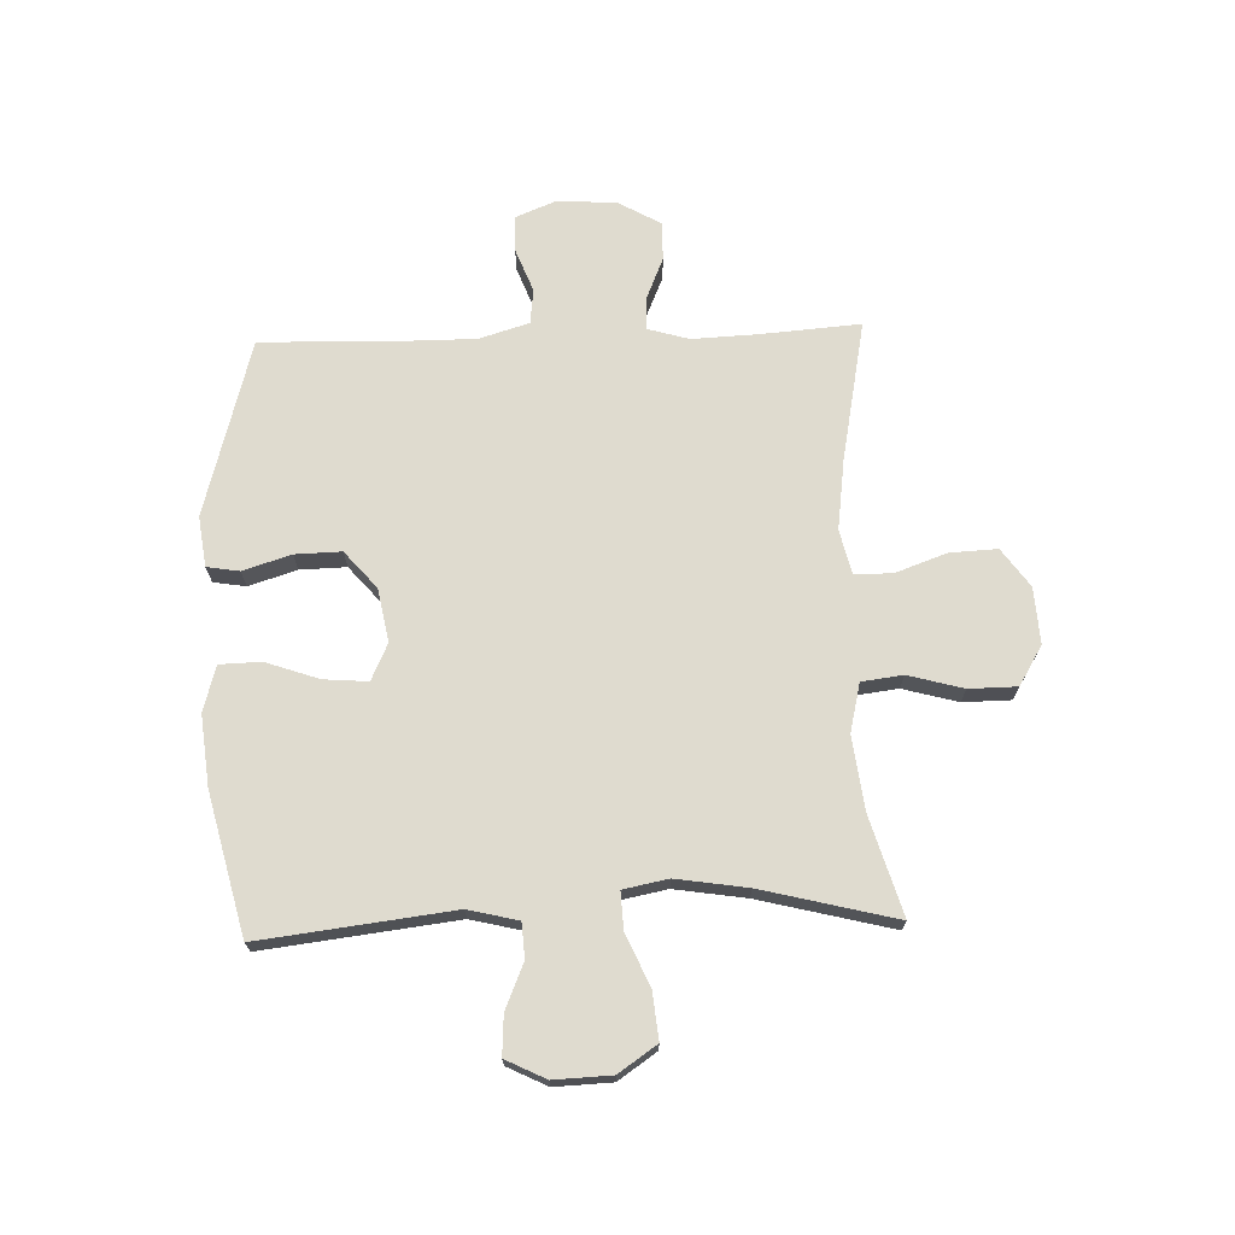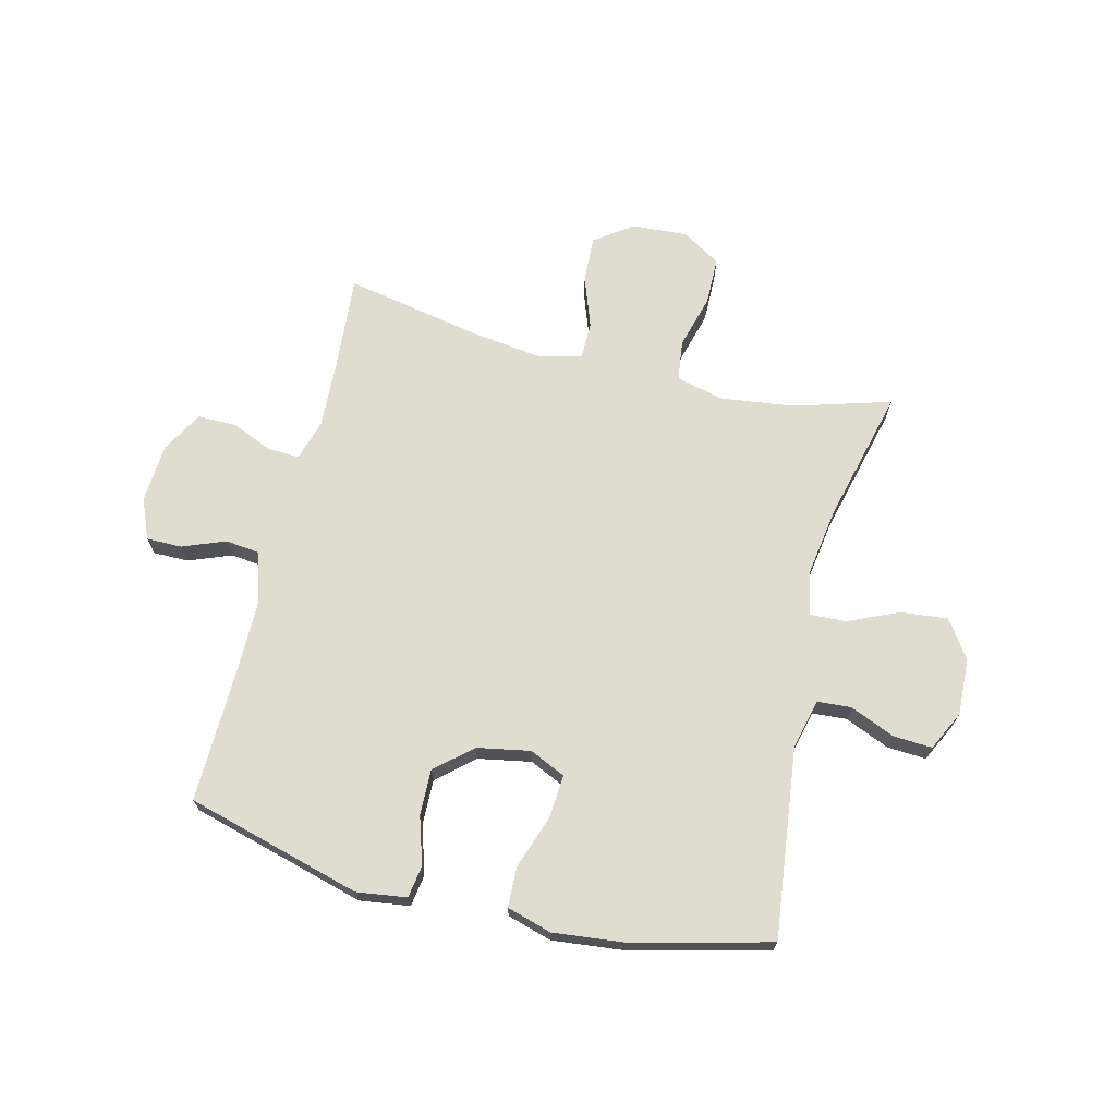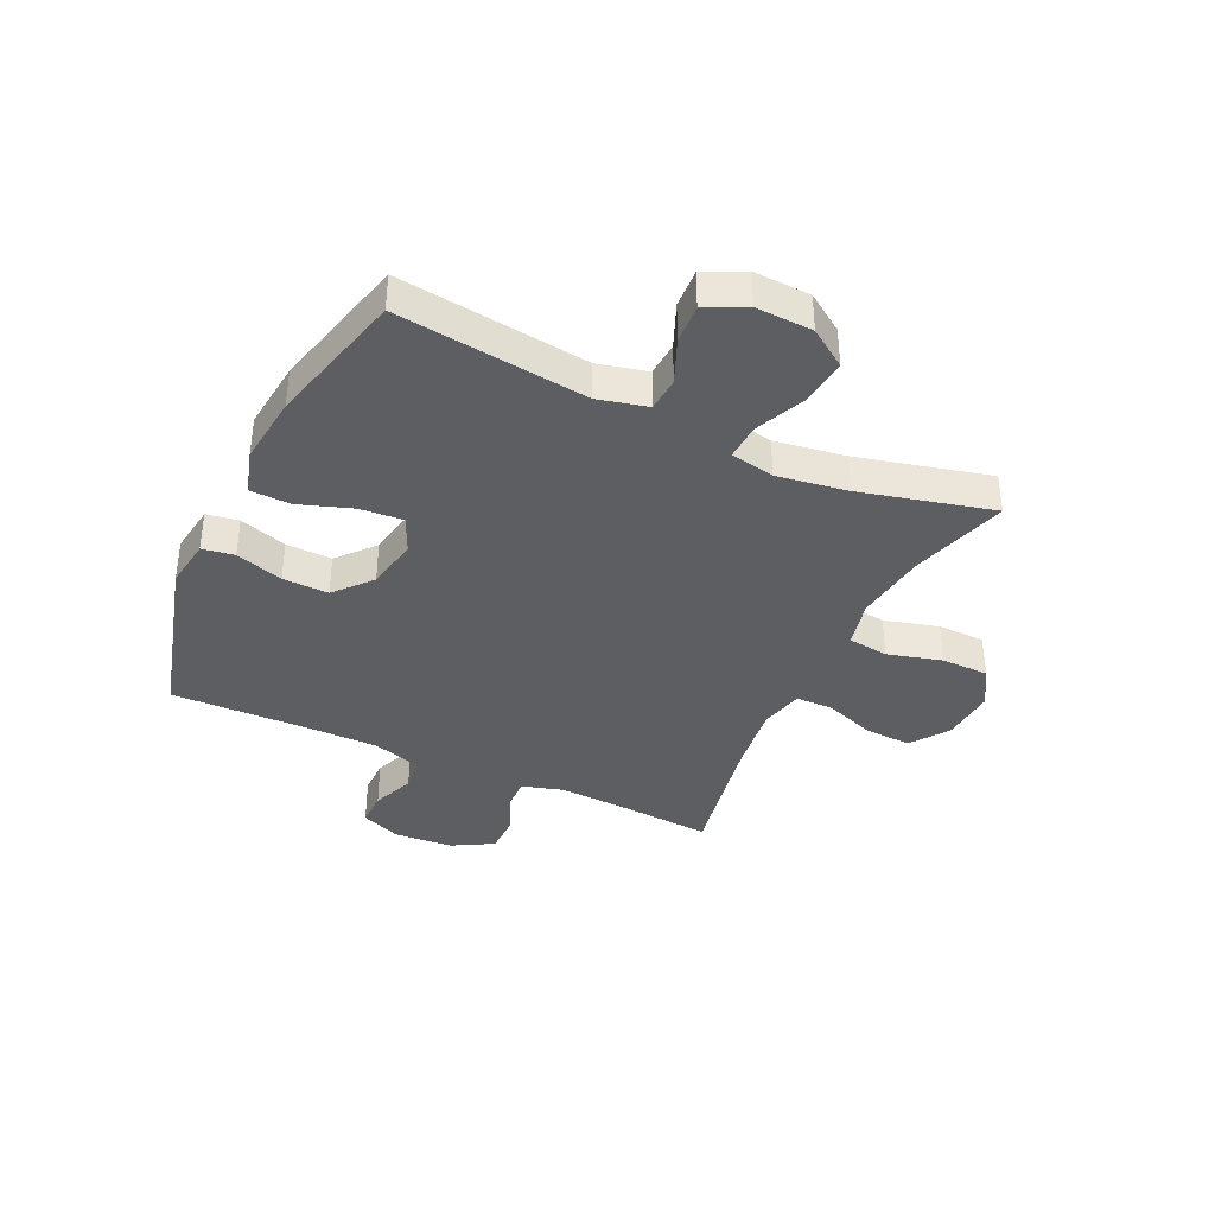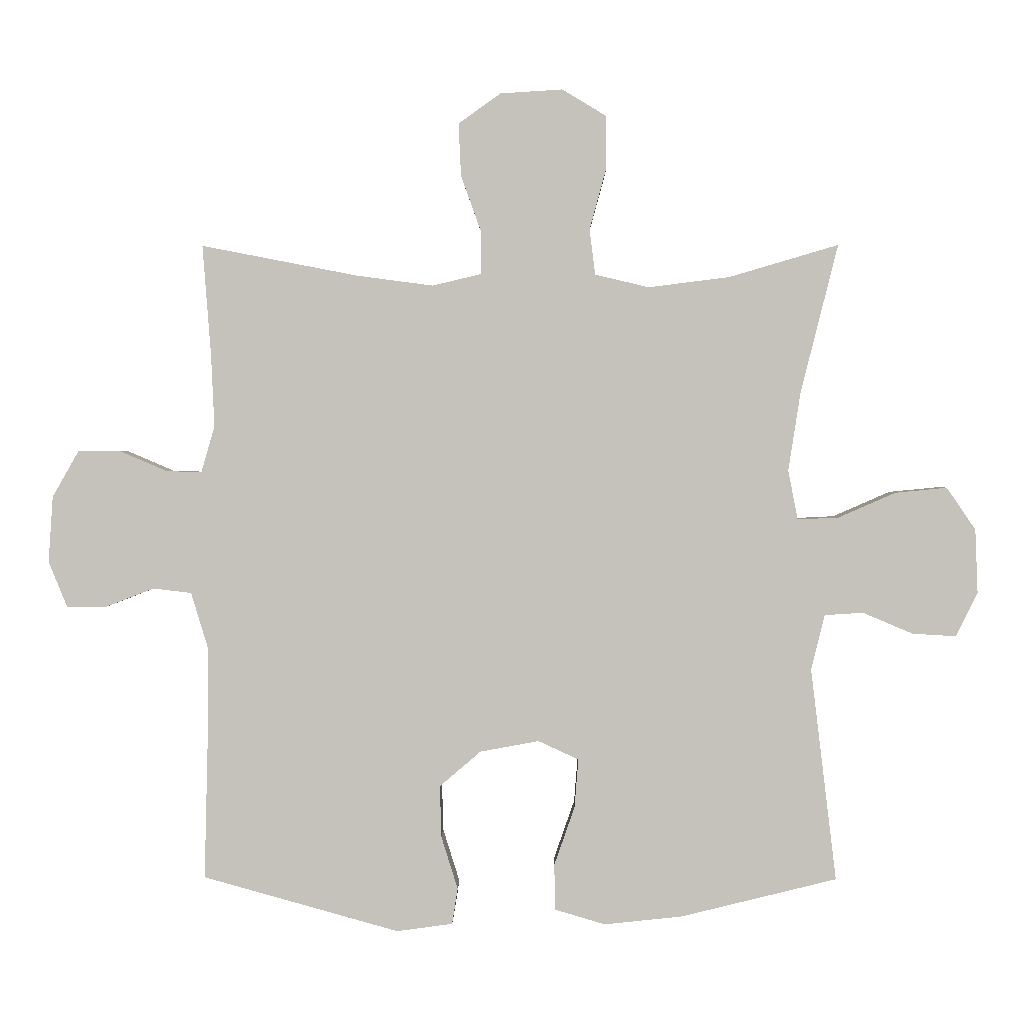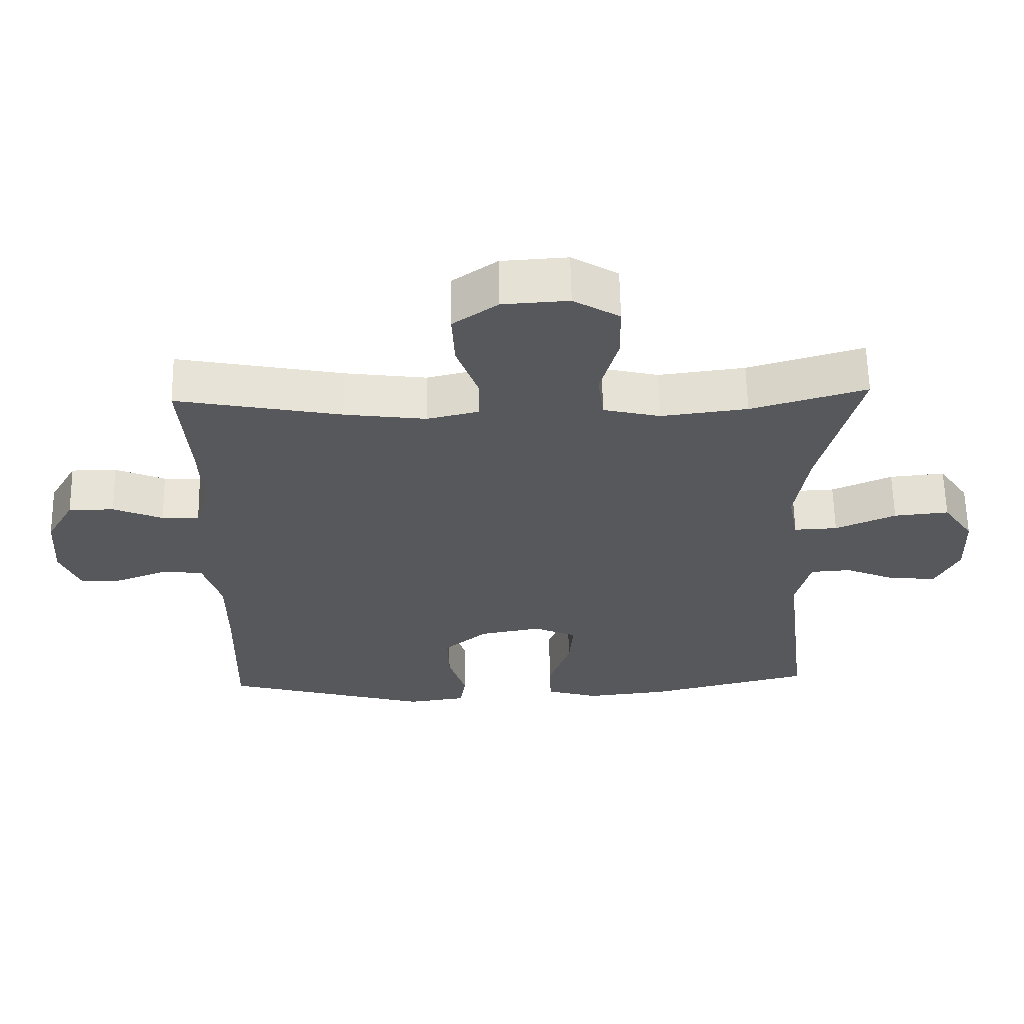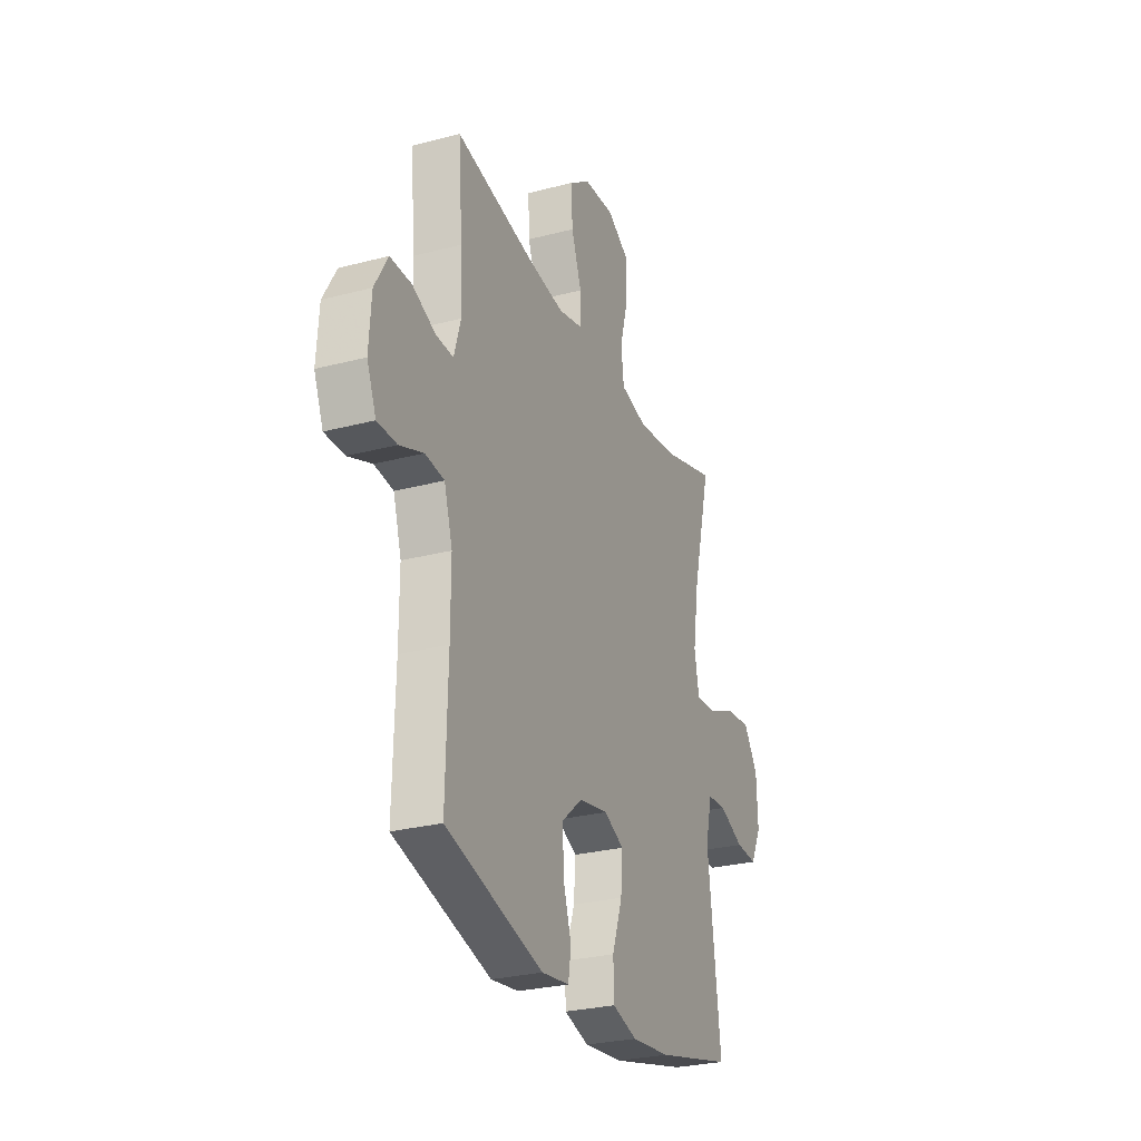
<metadata>
{"format":"obj","ext":"obj","renderer":"f3d","projection":"perspective","resolution":1024,"background":"white","views":[{"elev":70.5,"azim":-91.9,"up":"+Y"},{"elev":69.4,"azim":-166.2,"up":"+Y"},{"elev":-37.8,"azim":-115.3,"up":"+Y"},{"elev":1.6,"azim":-179.0,"up":"+Z"},{"elev":61.9,"azim":178.9,"up":"+Z"},{"elev":-27.7,"azim":111.9,"up":"+Z"}]}
</metadata>
<code>
v -0.5 0.07 -0.5
v -0.46 0.07 -0.168
v -0.481 0.07 -0.082
v -0.541 0.07 -0.078
v -0.619 0.07 -0.111
v -0.687 0.07 -0.115
v -0.721 0.07 -0.046
v -0.717 0.07 0.053
v -0.672 0.07 0.119
v -0.591 0.07 0.111
v -0.502 0.07 0.072
v -0.438 0.07 0.069
v -0.423 0.07 0.146
v -0.442 0.07 0.269
v -0.5 0.07 0.5
v -0.33 0.07 0.45
v -0.203 0.07 0.434
v -0.119 0.07 0.454
v -0.11 0.07 0.525
v -0.136 0.07 0.62
v -0.135 0.07 0.703
v -0.067 0.07 0.744
v 0.03 0.07 0.738
v 0.096 0.07 0.691
v 0.092 0.07 0.609
v 0.06 0.07 0.52
v 0.061 0.07 0.455
v 0.137 0.07 0.437
v 0.257 0.07 0.453
v 0.5 0.07 0.5
v 0.487 0.07 0.328
v 0.482 0.07 0.215
v 0.503 0.07 0.143
v 0.558 0.07 0.145
v 0.631 0.07 0.176
v 0.698 0.07 0.176
v 0.739 0.07 0.104
v 0.746 0.07 0.001
v 0.717 0.07 -0.07
v 0.655 0.07 -0.07
v 0.58 0.07 -0.041
v 0.52 0.07 -0.048
v 0.494 0.07 -0.134
v 0.494 0.07 -0.264
v 0.5 0.07 -0.5
v 0.194 0.07 -0.585
v 0.107 0.07 -0.573
v 0.098 0.07 -0.517
v 0.124 0.07 -0.434
v 0.126 0.07 -0.354
v 0.062 0.07 -0.299
v -0.03 0.07 -0.282
v -0.093 0.07 -0.311
v -0.087 0.07 -0.387
v -0.055 0.07 -0.479
v -0.057 0.07 -0.55
v -0.135 0.07 -0.573
v -0.257 0.07 -0.56
v -0.5 0 -0.5
v -0.46 0 -0.168
v -0.481 0 -0.082
v -0.541 0 -0.078
v -0.619 0 -0.111
v -0.687 0 -0.115
v -0.721 0 -0.046
v -0.717 0 0.053
v -0.672 0 0.119
v -0.591 0 0.111
v -0.502 0 0.072
v -0.438 0 0.069
v -0.423 0 0.146
v -0.442 0 0.269
v -0.5 0 0.5
v -0.33 0 0.45
v -0.203 0 0.434
v -0.119 0 0.454
v -0.11 0 0.525
v -0.136 0 0.62
v -0.135 0 0.703
v -0.067 0 0.744
v 0.03 0 0.738
v 0.096 0 0.691
v 0.092 0 0.609
v 0.06 0 0.52
v 0.061 0 0.455
v 0.137 0 0.437
v 0.257 0 0.453
v 0.5 0 0.5
v 0.487 0 0.328
v 0.482 0 0.215
v 0.503 0 0.143
v 0.558 0 0.145
v 0.631 0 0.176
v 0.698 0 0.176
v 0.739 0 0.104
v 0.746 0 0.001
v 0.717 0 -0.07
v 0.655 0 -0.07
v 0.58 0 -0.041
v 0.52 0 -0.048
v 0.494 0 -0.134
v 0.494 0 -0.264
v 0.5 0 -0.5
v 0.194 0 -0.585
v 0.107 0 -0.573
v 0.098 0 -0.517
v 0.124 0 -0.434
v 0.126 0 -0.354
v 0.062 0 -0.299
v -0.03 0 -0.282
v -0.093 0 -0.311
v -0.087 0 -0.387
v -0.055 0 -0.479
v -0.057 0 -0.55
v -0.135 0 -0.573
v -0.257 0 -0.56
f 58 1 2
f 57 58 2
f 56 57 2
f 55 56 2
f 54 55 2
f 53 54 2 3
f 52 53 3
f 51 52 3
f 47 48 49
f 46 47 49
f 45 46 49
f 44 45 49
f 43 44 49 50
f 42 43 50 51
f 39 40 41
f 38 39 41
f 37 38 41
f 36 37 41
f 35 36 41
f 34 35 41
f 33 34 41 42
f 42 51 3
f 33 42 3
f 32 33 3
f 29 30 31
f 32 3 4
f 31 32 4
f 29 31 4
f 28 29 4
f 24 25 26
f 23 24 26
f 22 23 26
f 21 22 26
f 20 21 26
f 19 20 26
f 18 19 26 27
f 17 18 27 28
f 14 15 16
f 13 14 16 17
f 12 13 17 28
f 9 10 11
f 8 9 11
f 7 8 11
f 6 7 11
f 5 6 11
f 4 5 11
f 4 11 12
f 4 12 28
f 60 59 116
f 60 116 115
f 60 115 114
f 60 114 113
f 60 113 112
f 61 60 112 111
f 61 111 110
f 61 110 109
f 107 106 105
f 107 105 104
f 107 104 103
f 107 103 102
f 108 107 102 101
f 109 108 101 100
f 99 98 97
f 99 97 96
f 99 96 95
f 99 95 94
f 99 94 93
f 99 93 92
f 100 99 92 91
f 61 109 100
f 61 100 91
f 61 91 90
f 89 88 87
f 62 61 90
f 62 90 89
f 62 89 87
f 62 87 86
f 84 83 82
f 84 82 81
f 84 81 80
f 84 80 79
f 84 79 78
f 84 78 77
f 85 84 77 76
f 86 85 76 75
f 74 73 72
f 75 74 72 71
f 86 75 71 70
f 69 68 67
f 69 67 66
f 69 66 65
f 69 65 64
f 69 64 63
f 69 63 62
f 70 69 62
f 86 70 62
f 1 59 60 2
f 2 60 61 3
f 3 61 62 4
f 4 62 63 5
f 5 63 64 6
f 6 64 65 7
f 7 65 66 8
f 8 66 67 9
f 9 67 68 10
f 10 68 69 11
f 11 69 70 12
f 12 70 71 13
f 13 71 72 14
f 14 72 73 15
f 15 73 74 16
f 16 74 75 17
f 17 75 76 18
f 18 76 77 19
f 19 77 78 20
f 20 78 79 21
f 21 79 80 22
f 22 80 81 23
f 23 81 82 24
f 24 82 83 25
f 25 83 84 26
f 26 84 85 27
f 27 85 86 28
f 28 86 87 29
f 29 87 88 30
f 30 88 89 31
f 31 89 90 32
f 32 90 91 33
f 33 91 92 34
f 34 92 93 35
f 35 93 94 36
f 36 94 95 37
f 37 95 96 38
f 38 96 97 39
f 39 97 98 40
f 40 98 99 41
f 41 99 100 42
f 42 100 101 43
f 43 101 102 44
f 44 102 103 45
f 45 103 104 46
f 46 104 105 47
f 47 105 106 48
f 48 106 107 49
f 49 107 108 50
f 50 108 109 51
f 51 109 110 52
f 52 110 111 53
f 53 111 112 54
f 54 112 113 55
f 55 113 114 56
f 56 114 115 57
f 57 115 116 58
f 58 116 59 1

</code>
